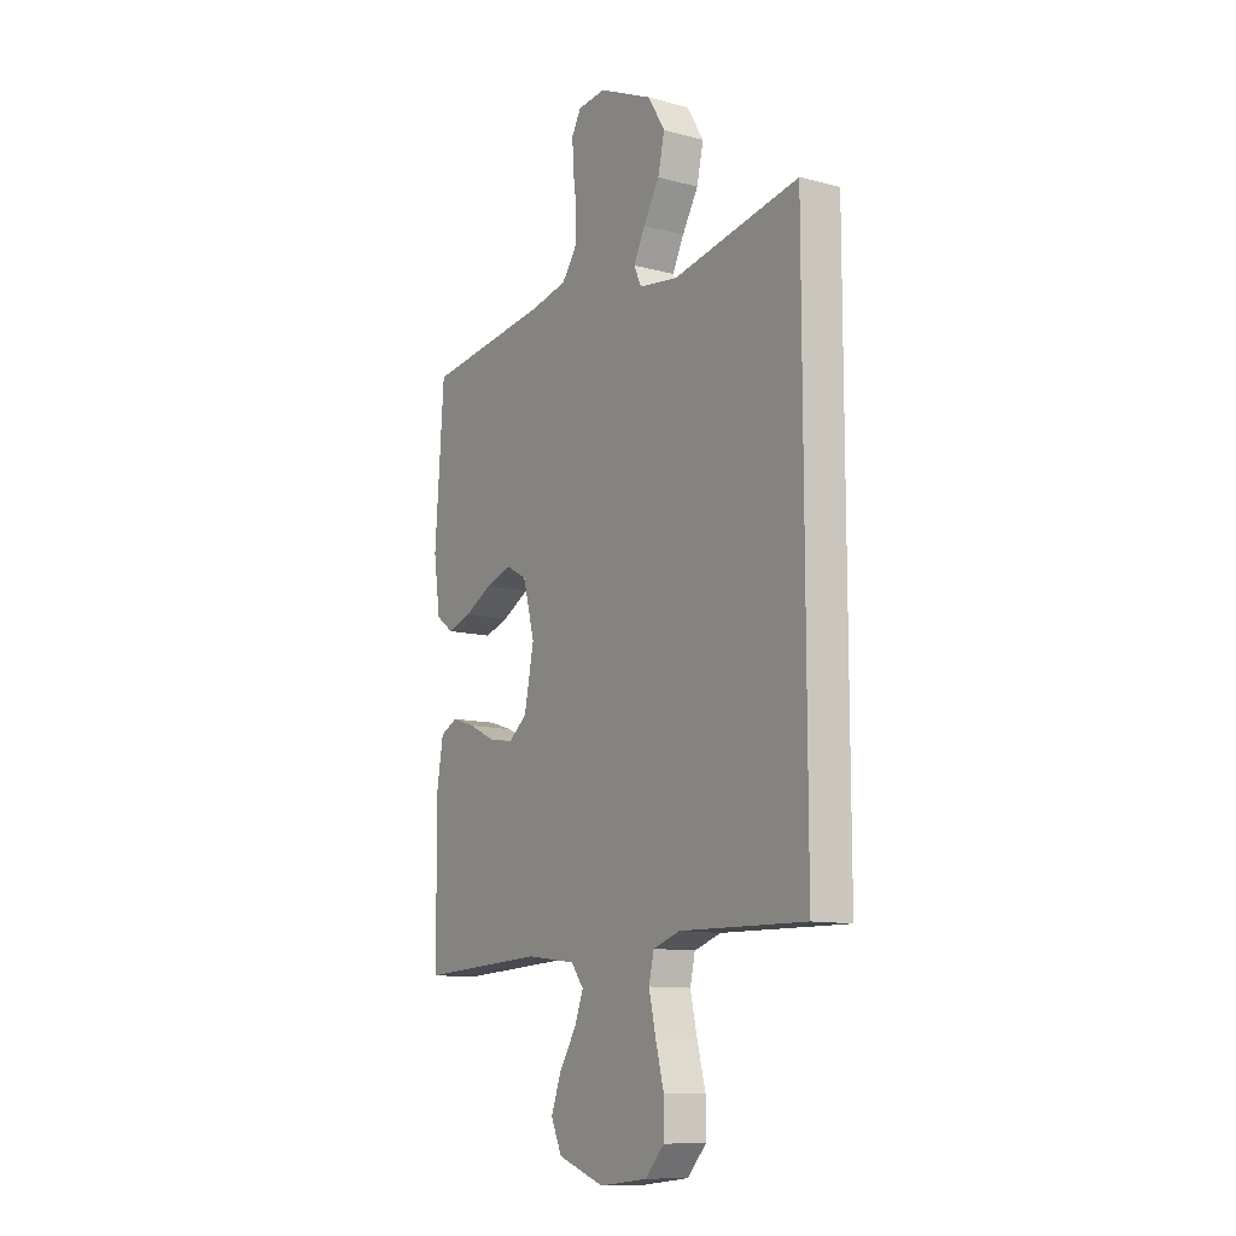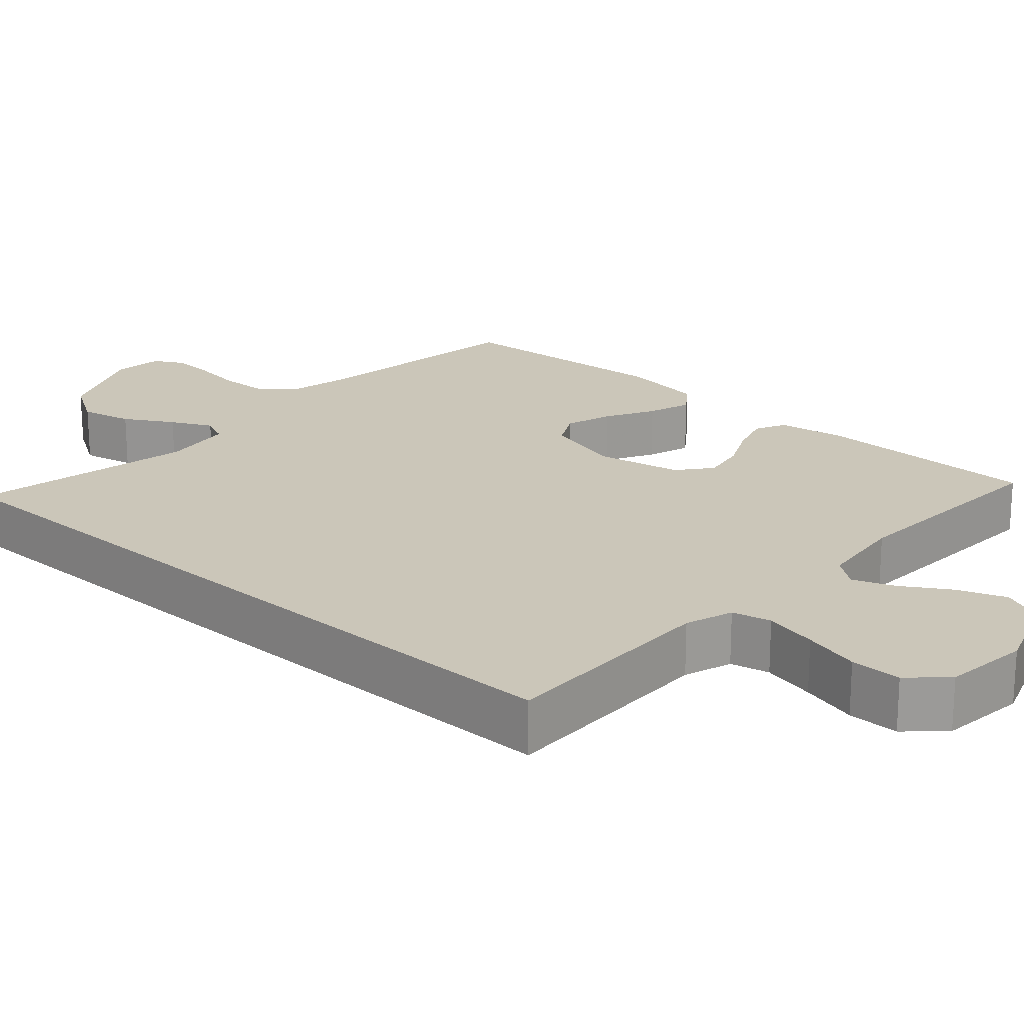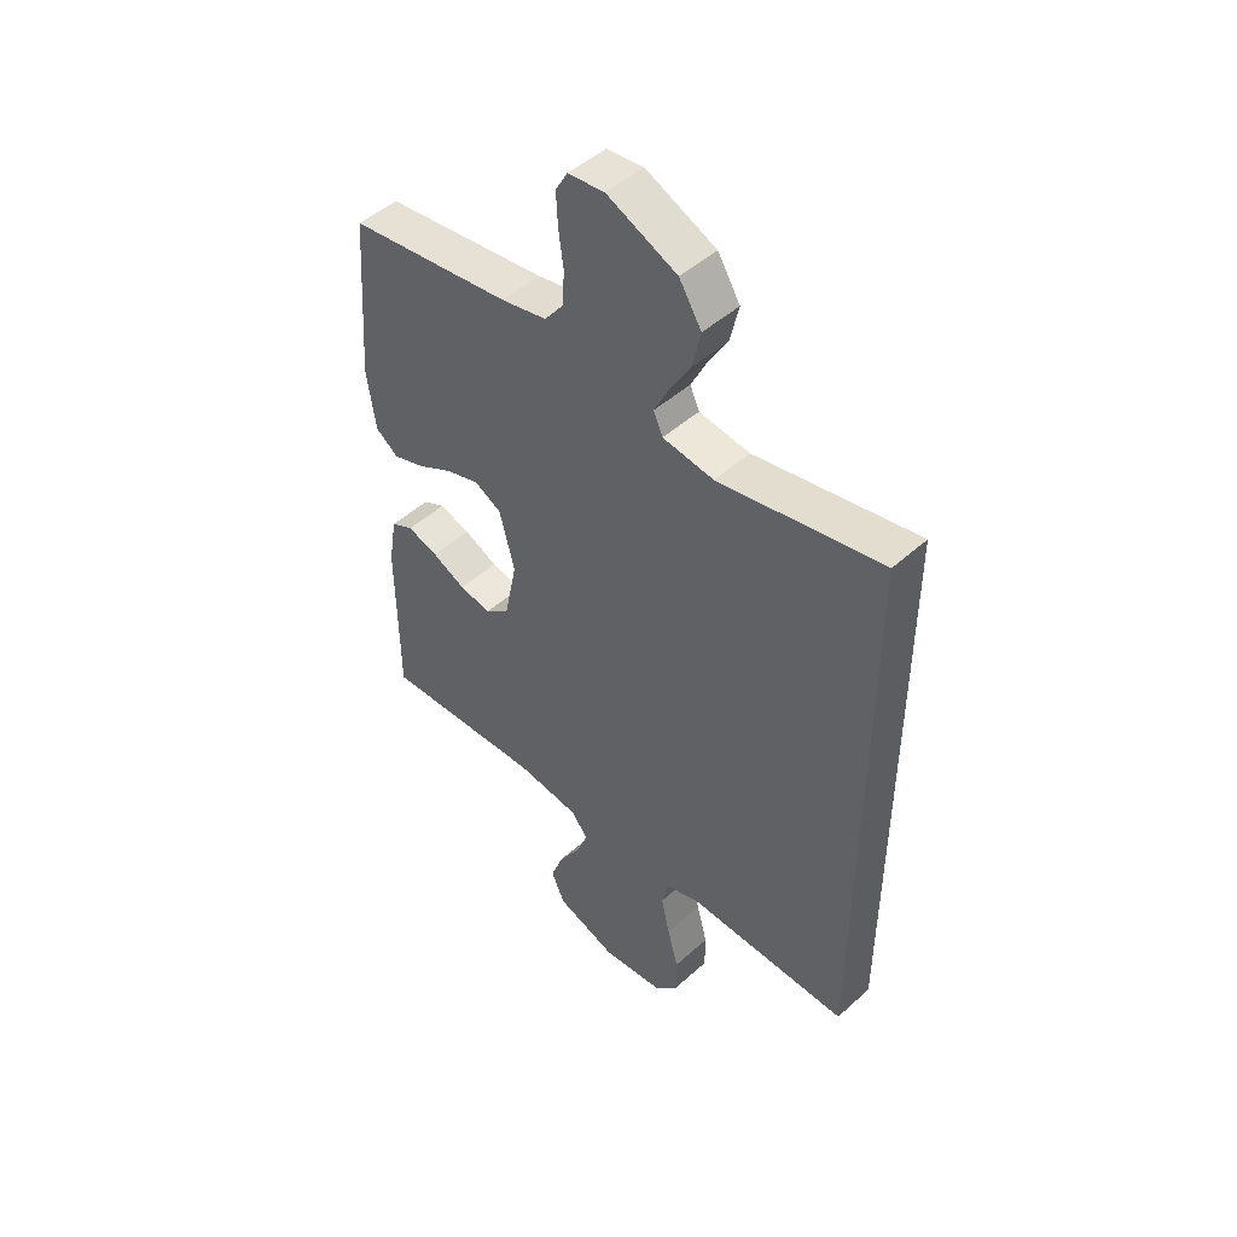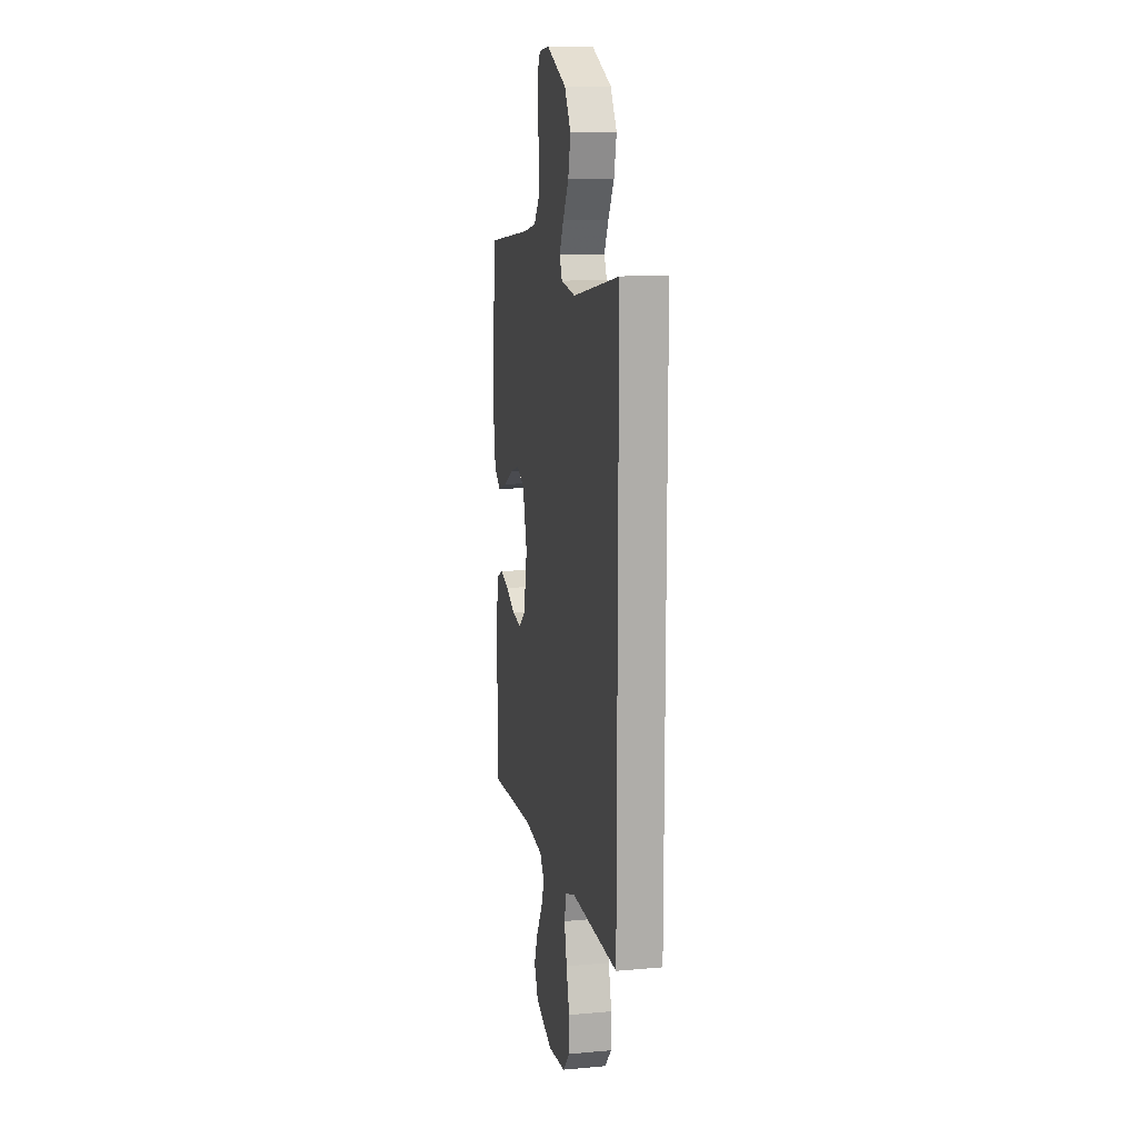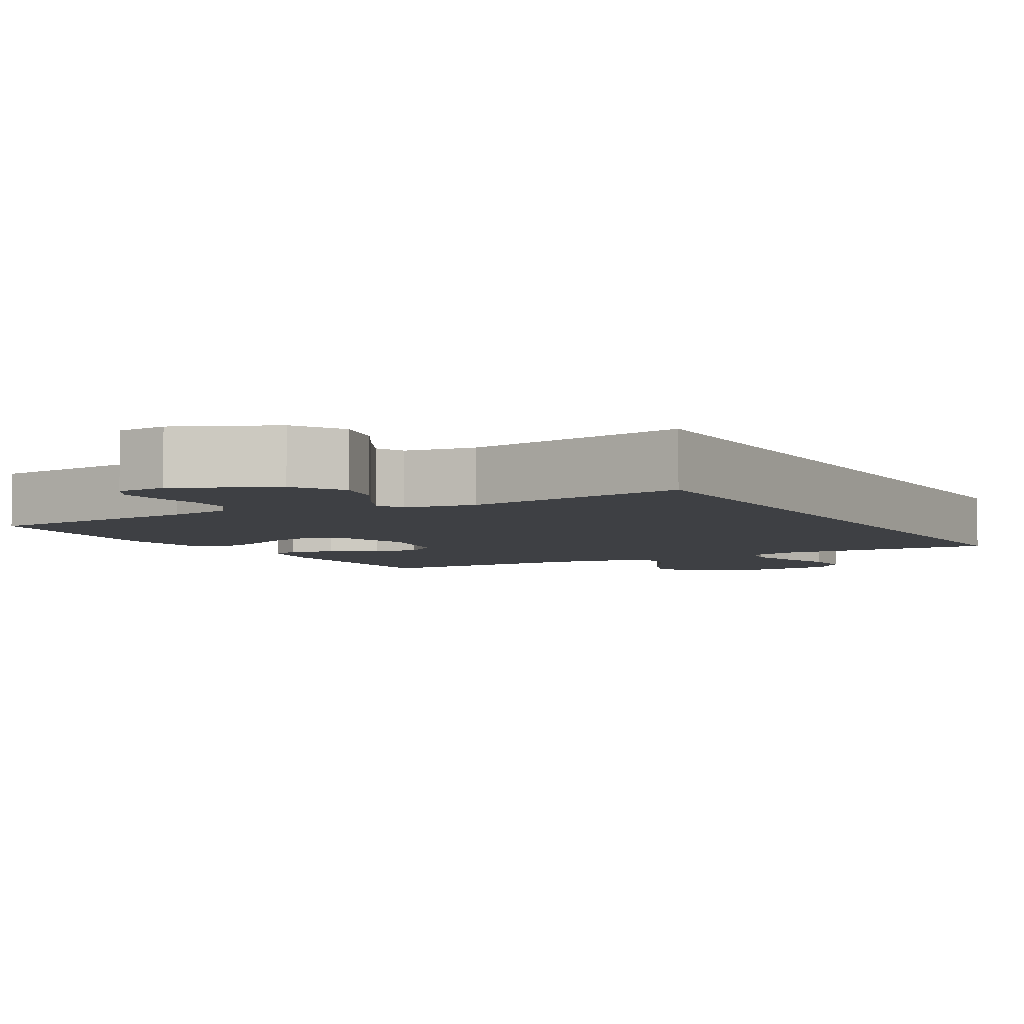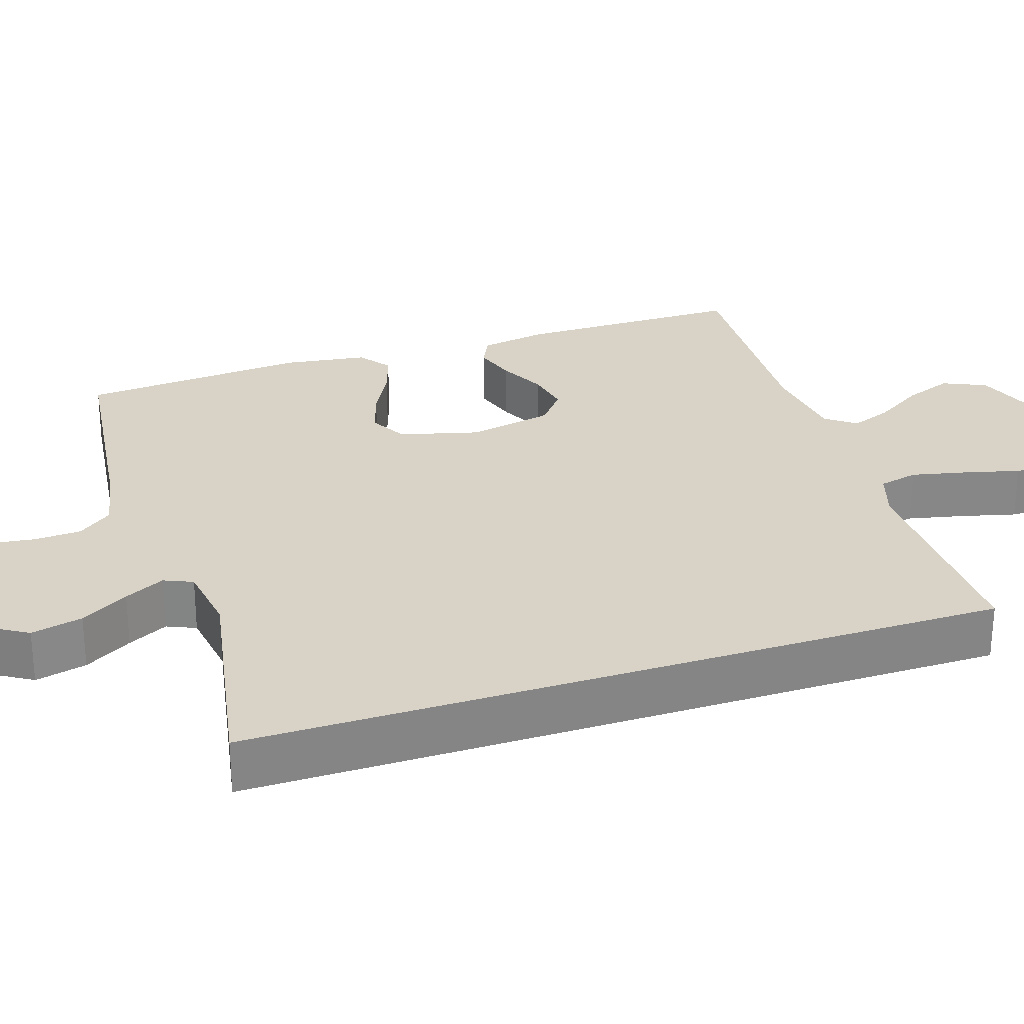
<metadata>
{"format":"obj","ext":"obj","renderer":"f3d","projection":"perspective","resolution":1024,"background":"white","views":[{"elev":-11.2,"azim":57.3,"up":"+Z"},{"elev":20.8,"azim":132.0,"up":"+Y"},{"elev":48.1,"azim":44.9,"up":"+Z"},{"elev":12.7,"azim":78.4,"up":"+Z"},{"elev":-4.9,"azim":29.3,"up":"+Y"},{"elev":27.9,"azim":71.6,"up":"+Y"}]}
</metadata>
<code>
v -0.5 0.07 -0.5
v -0.502 0.07 -0.2
v -0.487 0.07 -0.11
v -0.446 0.07 -0.09
v -0.389 0.07 -0.108
v -0.327 0.07 -0.138
v -0.268 0.07 -0.149
v -0.223 0.07 -0.113
v -0.2 0.07 0
v -0.228 0.07 0.105
v -0.278 0.07 0.132
v -0.341 0.07 0.112
v -0.406 0.07 0.077
v -0.464 0.07 0.058
v -0.506 0.07 0.089
v -0.522 0.07 0.2
v -0.5 0.07 0.5
v -0.2 0.07 0.539
v -0.115 0.07 0.557
v -0.08 0.07 0.603
v -0.077 0.07 0.665
v -0.086 0.07 0.732
v -0.089 0.07 0.79
v -0.067 0.07 0.829
v 0 0.07 0.836
v 0.129 0.07 0.778
v 0.17 0.07 0.712
v 0.154 0.07 0.643
v 0.116 0.07 0.579
v 0.089 0.07 0.525
v 0.106 0.07 0.487
v 0.2 0.07 0.474
v 0.5 0.07 0.531
v 0.5 0.07 -0.477
v 0.2 0.07 -0.471
v 0.136 0.07 -0.492
v 0.124 0.07 -0.544
v 0.14 0.07 -0.615
v 0.16 0.07 -0.691
v 0.16 0.07 -0.759
v 0.115 0.07 -0.807
v 0 0.07 -0.819
v -0.111 0.07 -0.779
v -0.137 0.07 -0.722
v -0.113 0.07 -0.658
v -0.073 0.07 -0.594
v -0.052 0.07 -0.539
v -0.082 0.07 -0.5
v -0.2 0.07 -0.485
v -0.5 0 -0.5
v -0.502 0 -0.2
v -0.487 0 -0.11
v -0.446 0 -0.09
v -0.389 0 -0.108
v -0.327 0 -0.138
v -0.268 0 -0.149
v -0.223 0 -0.113
v -0.2 0 0
v -0.228 0 0.105
v -0.278 0 0.132
v -0.341 0 0.112
v -0.406 0 0.077
v -0.464 0 0.058
v -0.506 0 0.089
v -0.522 0 0.2
v -0.5 0 0.5
v -0.2 0 0.539
v -0.115 0 0.557
v -0.08 0 0.603
v -0.077 0 0.665
v -0.086 0 0.732
v -0.089 0 0.79
v -0.067 0 0.829
v 0 0 0.836
v 0.129 0 0.778
v 0.17 0 0.712
v 0.154 0 0.643
v 0.116 0 0.579
v 0.089 0 0.525
v 0.106 0 0.487
v 0.2 0 0.474
v 0.5 0 0.531
v 0.5 0 -0.477
v 0.2 0 -0.471
v 0.136 0 -0.492
v 0.124 0 -0.544
v 0.14 0 -0.615
v 0.16 0 -0.691
v 0.16 0 -0.759
v 0.115 0 -0.807
v 0 0 -0.819
v -0.111 0 -0.779
v -0.137 0 -0.722
v -0.113 0 -0.658
v -0.073 0 -0.594
v -0.052 0 -0.539
v -0.082 0 -0.5
v -0.2 0 -0.485
f 43 44 45 46
f 43 46 47
f 42 43 47
f 41 42 47
f 38 39 40 41
f 37 38 41 47
f 36 37 47 48
f 32 33 34 35
f 31 32 35 36
f 30 31 36 48
f 26 27 28 29
f 26 29 30
f 21 22 23 24
f 20 21 24 25
f 15 16 17 18
f 15 18 19
f 12 13 14 15
f 11 12 15 19
f 10 11 19 20
f 3 4 5 6
f 3 6 7
f 49 1 2 3
f 49 3 7
f 48 49 7 8
f 30 48 8 9
f 20 25 26 30
f 9 10 20 30
f 95 94 93 92
f 96 95 92
f 96 92 91
f 96 91 90
f 90 89 88 87
f 96 90 87 86
f 97 96 86 85
f 84 83 82 81
f 85 84 81 80
f 97 85 80 79
f 78 77 76 75
f 79 78 75
f 73 72 71 70
f 74 73 70 69
f 67 66 65 64
f 68 67 64
f 64 63 62 61
f 68 64 61 60
f 69 68 60 59
f 55 54 53 52
f 56 55 52
f 52 51 50 98
f 56 52 98
f 57 56 98 97
f 58 57 97 79
f 79 75 74 69
f 79 69 59 58
f 1 50 51 2
f 2 51 52 3
f 3 52 53 4
f 4 53 54 5
f 5 54 55 6
f 6 55 56 7
f 7 56 57 8
f 8 57 58 9
f 9 58 59 10
f 10 59 60 11
f 11 60 61 12
f 12 61 62 13
f 13 62 63 14
f 14 63 64 15
f 15 64 65 16
f 16 65 66 17
f 17 66 67 18
f 18 67 68 19
f 19 68 69 20
f 20 69 70 21
f 21 70 71 22
f 22 71 72 23
f 23 72 73 24
f 24 73 74 25
f 25 74 75 26
f 26 75 76 27
f 27 76 77 28
f 28 77 78 29
f 29 78 79 30
f 30 79 80 31
f 31 80 81 32
f 32 81 82 33
f 33 82 83 34
f 34 83 84 35
f 35 84 85 36
f 36 85 86 37
f 37 86 87 38
f 38 87 88 39
f 39 88 89 40
f 40 89 90 41
f 41 90 91 42
f 42 91 92 43
f 43 92 93 44
f 44 93 94 45
f 45 94 95 46
f 46 95 96 47
f 47 96 97 48
f 48 97 98 49
f 49 98 50 1

</code>
